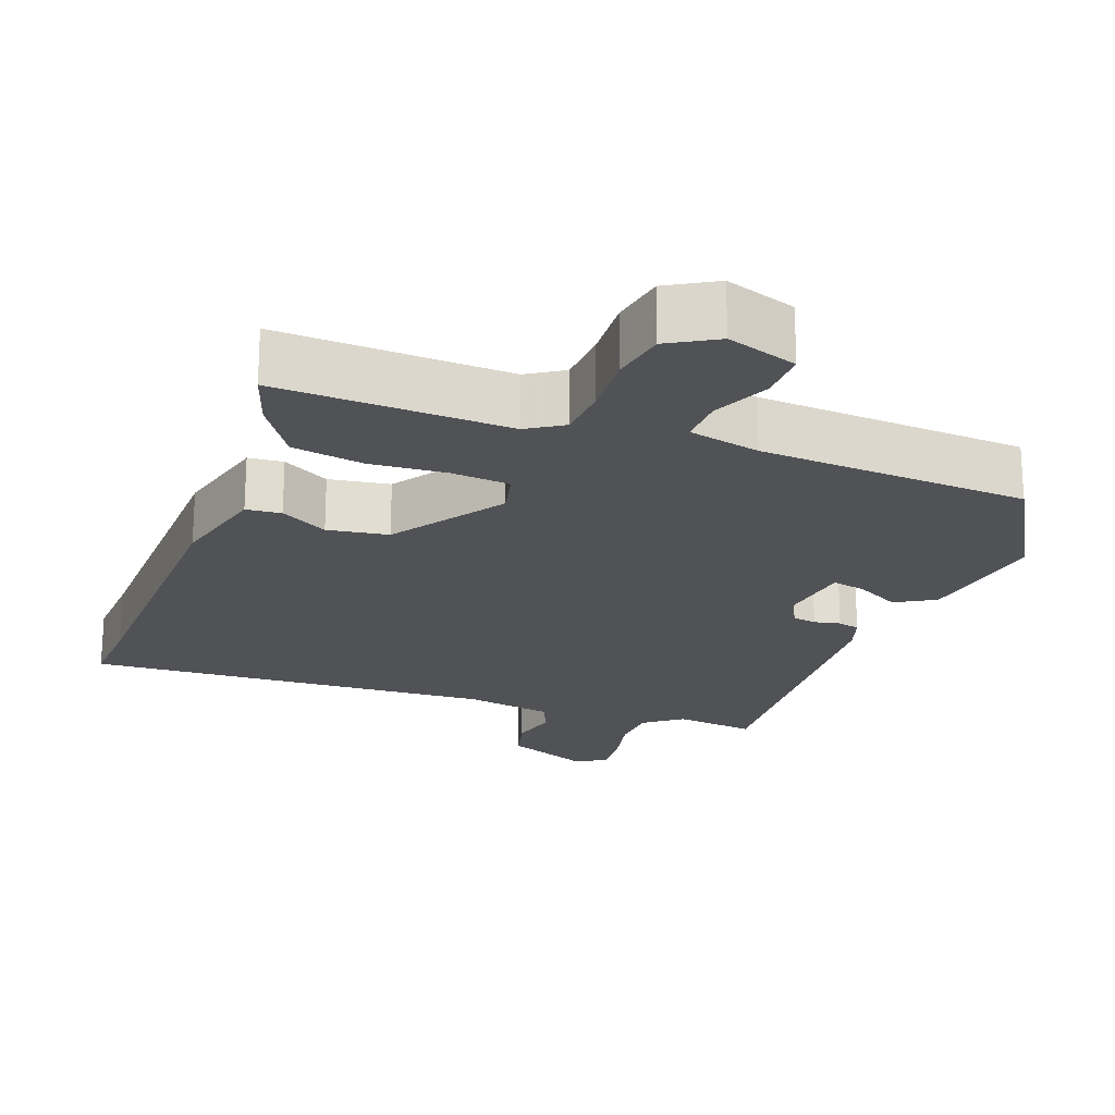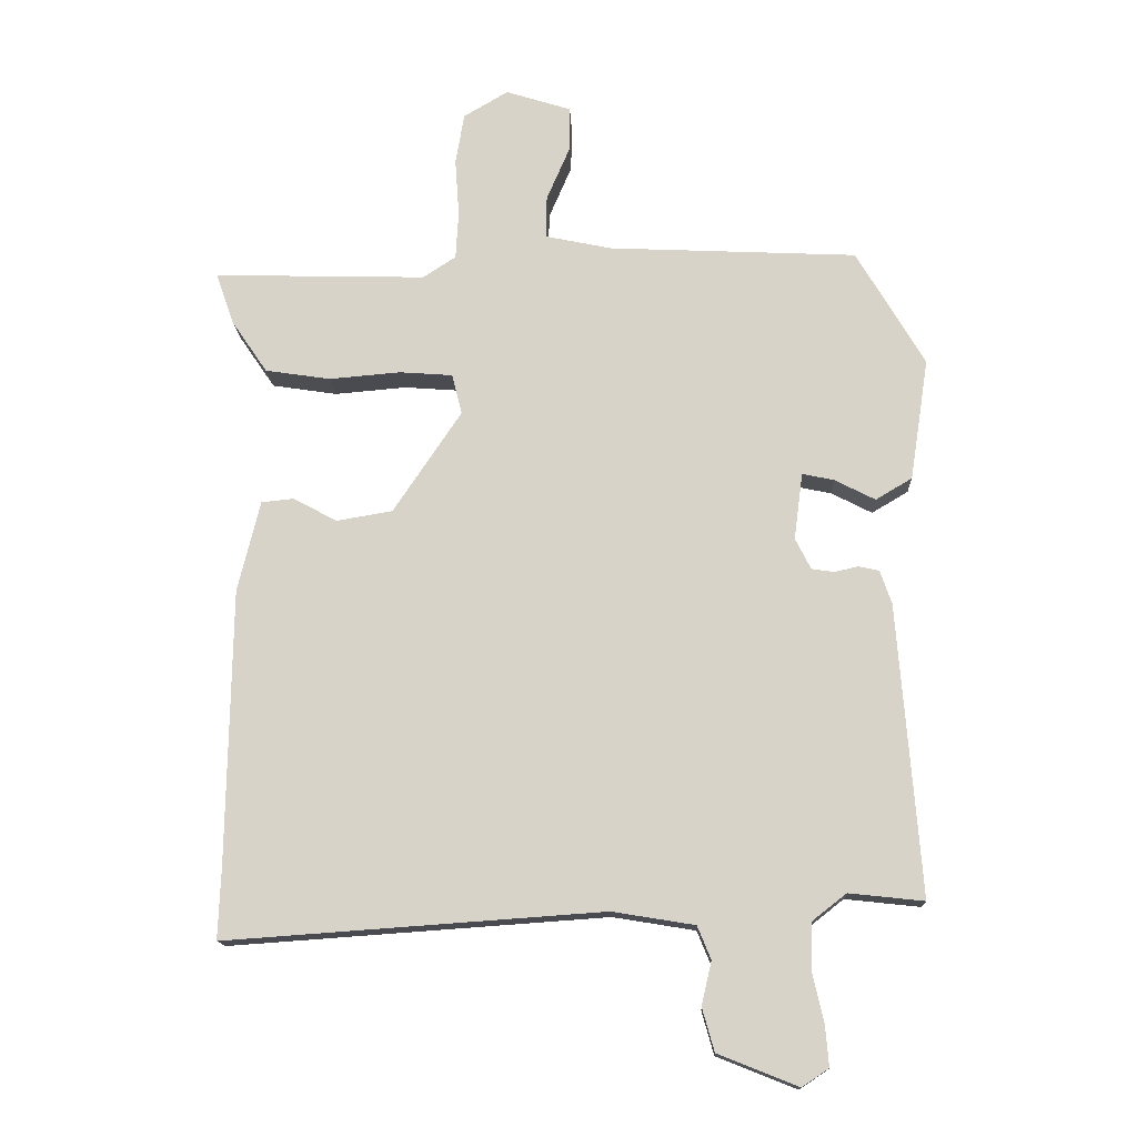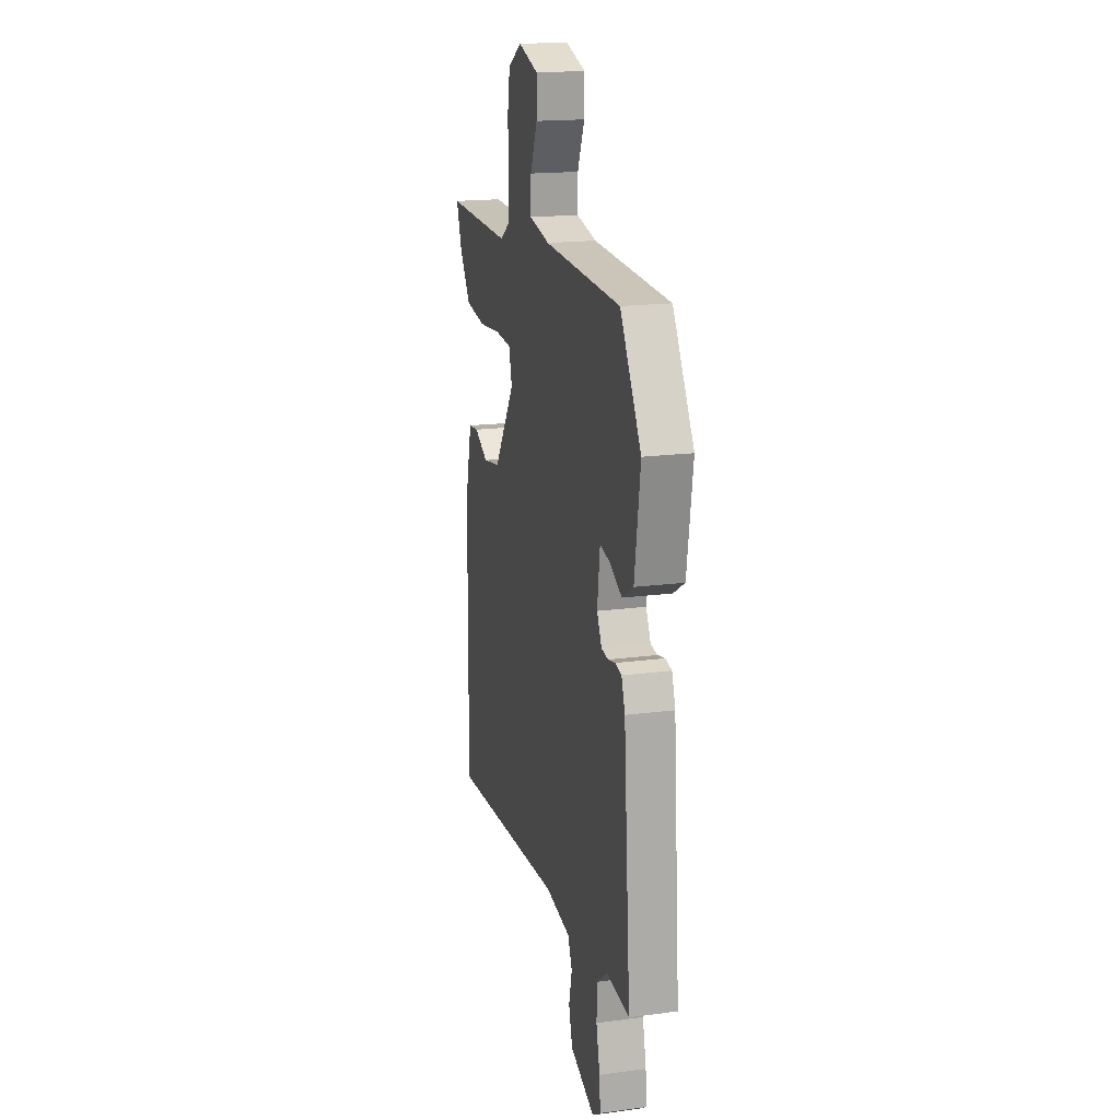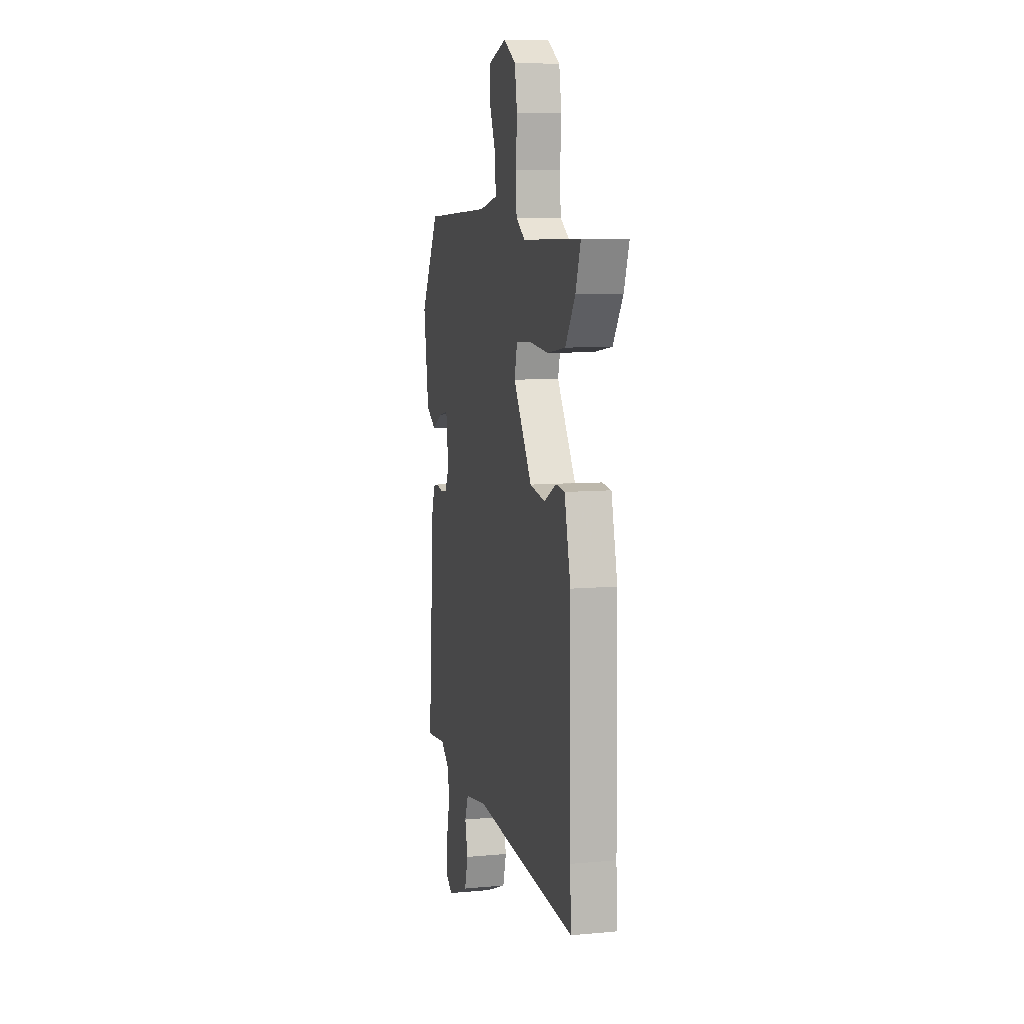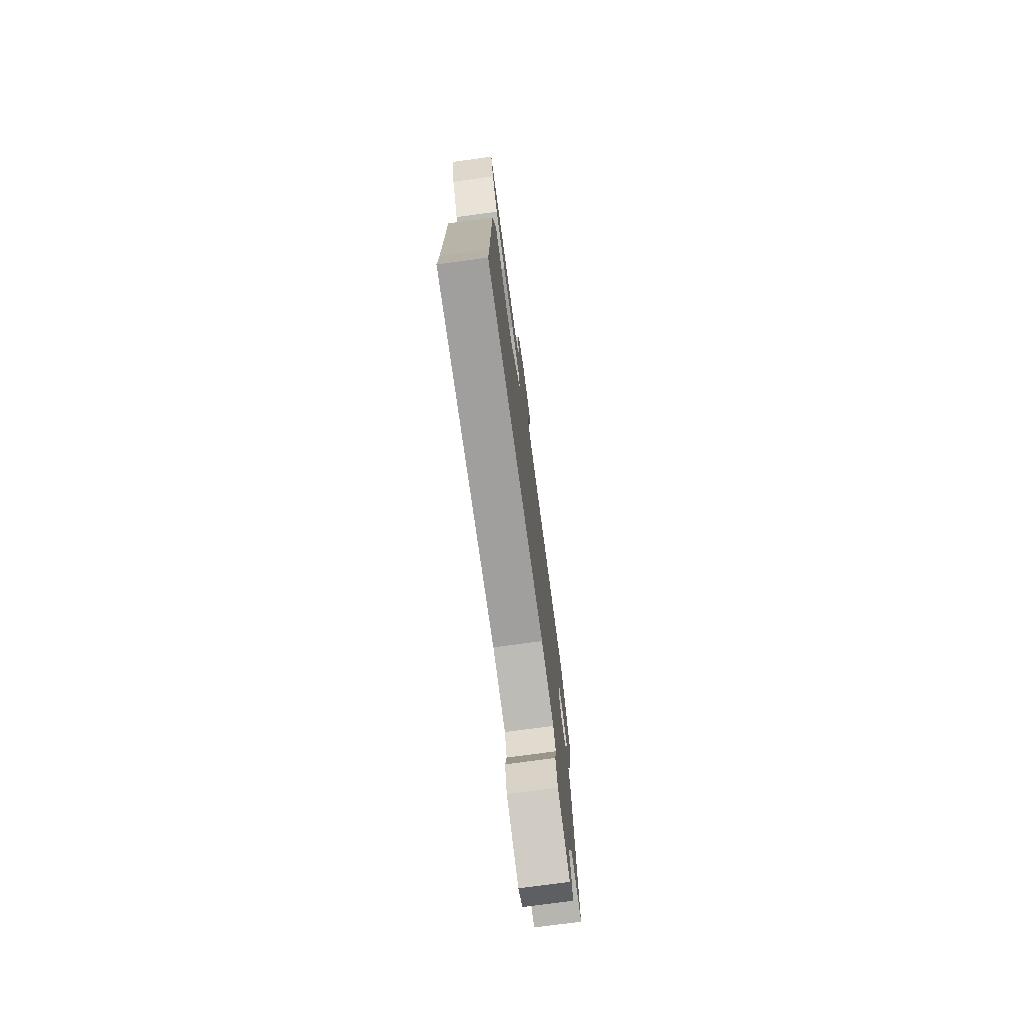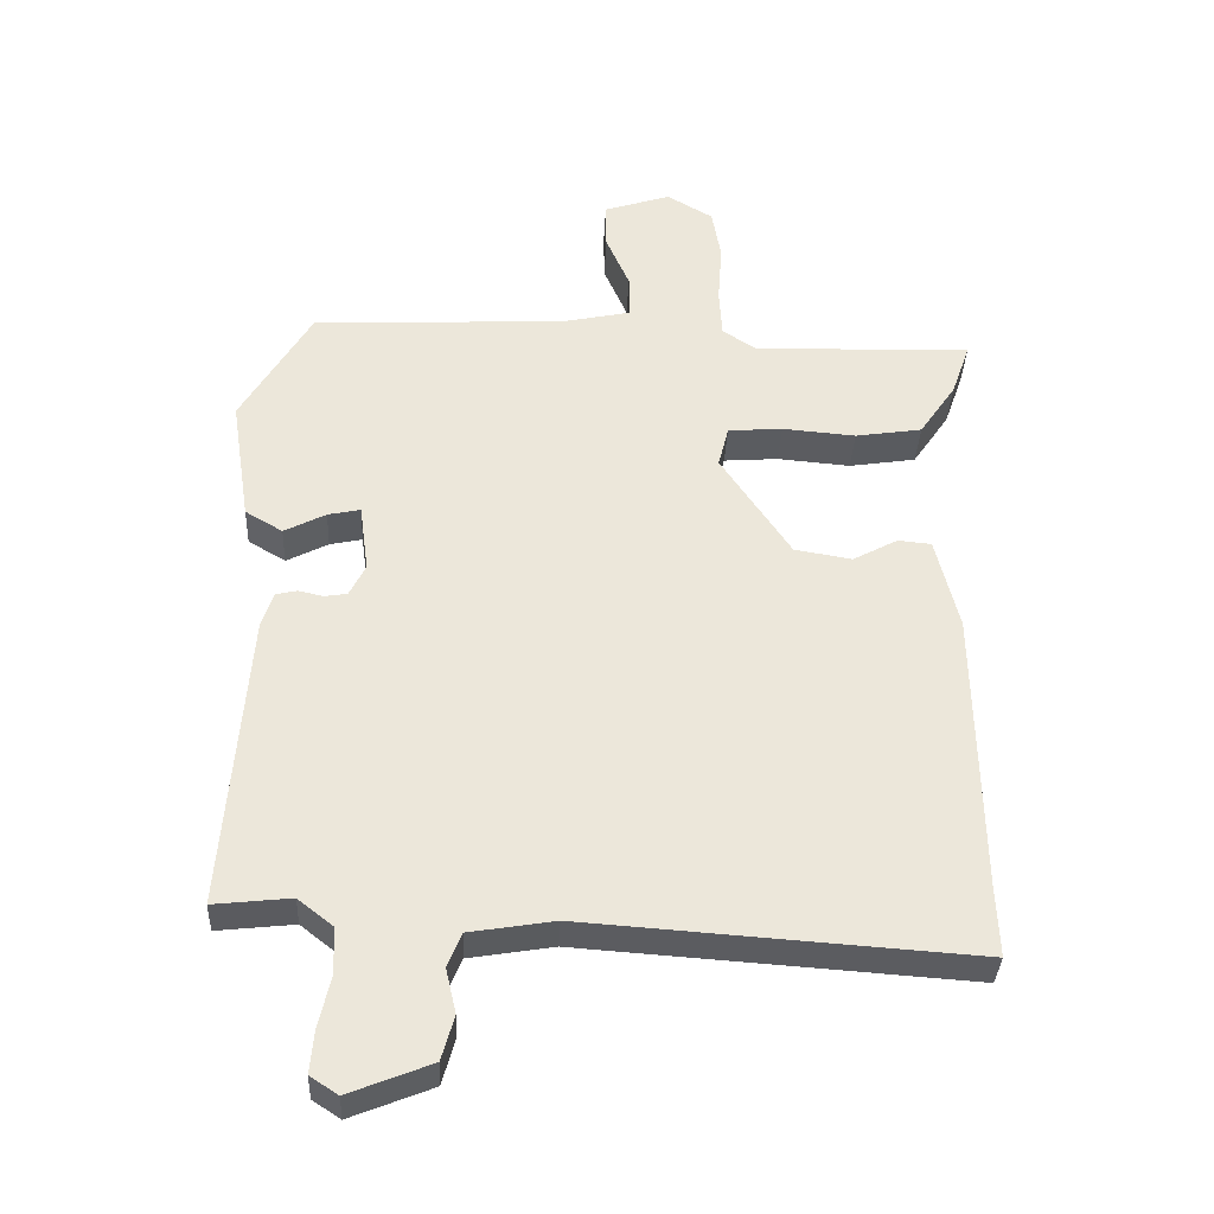
<metadata>
{"format":"obj","ext":"obj","renderer":"f3d","projection":"perspective","resolution":1024,"background":"white","views":[{"elev":-21.3,"azim":-21.0,"up":"+Y"},{"elev":-14.7,"azim":2.6,"up":"+Z"},{"elev":17.6,"azim":75.3,"up":"+Z"},{"elev":8.7,"azim":-103.9,"up":"+Z"},{"elev":-75.2,"azim":-82.3,"up":"+Z"},{"elev":-35.2,"azim":177.4,"up":"+Z"}]}
</metadata>
<code>
v 0.503 0.07 -0.477
v 0.392 0.07 -0.465
v 0.341 0.07 -0.505
v 0.339 0.07 -0.572
v 0.356 0.07 -0.647
v 0.361 0.07 -0.707
v 0.321 0.07 -0.733
v 0.203 0.07 -0.686
v 0.185 0.07 -0.622
v 0.2 0.07 -0.558
v 0.18 0.07 -0.509
v 0.058 0.07 -0.489
v -0.501 0.07 -0.528
v -0.497 0.07 -0.421
v -0.491 0.07 -0.015
v -0.458 0.07 0.12
v -0.41 0.07 0.125
v -0.345 0.07 0.09
v -0.262 0.07 0.104
v -0.161 0.07 0.255
v -0.176 0.07 0.315
v -0.255 0.07 0.321
v -0.361 0.07 0.312
v -0.458 0.07 0.327
v -0.511 0.07 0.405
v -0.538 0.07 0.482
v -0.222 0.07 0.473
v -0.173 0.07 0.505
v -0.169 0.07 0.577
v -0.175 0.07 0.663
v -0.162 0.07 0.738
v -0.096 0.07 0.777
v 0.001 0.07 0.746
v 0 0.07 0.678
v -0.034 0.07 0.599
v -0.035 0.07 0.536
v 0.063 0.07 0.515
v 0.432 0.07 0.497
v 0.533 0.07 0.325
v 0.505 0.07 0.144
v 0.451 0.07 0.112
v 0.391 0.07 0.143
v 0.344 0.07 0.153
v 0.331 0.07 0.054
v 0.354 0.07 0.008
v 0.387 0.07 0.003
v 0.423 0.07 0.011
v 0.453 0.07 0.004
v 0.47 0.07 -0.046
v 0.503 0 -0.477
v 0.392 0 -0.465
v 0.341 0 -0.505
v 0.339 0 -0.572
v 0.356 0 -0.647
v 0.361 0 -0.707
v 0.321 0 -0.733
v 0.203 0 -0.686
v 0.185 0 -0.622
v 0.2 0 -0.558
v 0.18 0 -0.509
v 0.058 0 -0.489
v -0.501 0 -0.528
v -0.497 0 -0.421
v -0.491 0 -0.015
v -0.458 0 0.12
v -0.41 0 0.125
v -0.345 0 0.09
v -0.262 0 0.104
v -0.161 0 0.255
v -0.176 0 0.315
v -0.255 0 0.321
v -0.361 0 0.312
v -0.458 0 0.327
v -0.511 0 0.405
v -0.538 0 0.482
v -0.222 0 0.473
v -0.173 0 0.505
v -0.169 0 0.577
v -0.175 0 0.663
v -0.162 0 0.738
v -0.096 0 0.777
v 0.001 0 0.746
v 0 0 0.678
v -0.034 0 0.599
v -0.035 0 0.536
v 0.063 0 0.515
v 0.432 0 0.497
v 0.533 0 0.325
v 0.505 0 0.144
v 0.451 0 0.112
v 0.391 0 0.143
v 0.344 0 0.153
v 0.331 0 0.054
v 0.354 0 0.008
v 0.387 0 0.003
v 0.423 0 0.011
v 0.453 0 0.004
v 0.47 0 -0.046
f 46 47 48 49
f 45 46 49 1
f 44 45 1 2
f 39 40 41 42
f 37 38 39 42
f 36 37 42 43
f 32 33 34 35
f 32 35 36
f 29 30 31 32
f 28 29 32 36
f 27 28 36 43
f 22 23 24 25
f 21 22 25 26
f 15 16 17 18
f 14 15 18 19
f 12 13 14 19
f 11 12 19 20
f 7 8 9 10
f 7 10 11
f 4 5 6 7
f 3 4 7 11
f 44 2 3 11
f 21 26 27 43
f 21 43 44
f 11 20 21 44
f 98 97 96 95
f 50 98 95 94
f 51 50 94 93
f 91 90 89 88
f 91 88 87 86
f 92 91 86 85
f 84 83 82 81
f 85 84 81
f 81 80 79 78
f 85 81 78 77
f 92 85 77 76
f 74 73 72 71
f 75 74 71 70
f 67 66 65 64
f 68 67 64 63
f 68 63 62 61
f 69 68 61 60
f 59 58 57 56
f 60 59 56
f 56 55 54 53
f 60 56 53 52
f 60 52 51 93
f 92 76 75 70
f 93 92 70
f 93 70 69 60
f 1 50 51 2
f 2 51 52 3
f 3 52 53 4
f 4 53 54 5
f 5 54 55 6
f 6 55 56 7
f 7 56 57 8
f 8 57 58 9
f 9 58 59 10
f 10 59 60 11
f 11 60 61 12
f 12 61 62 13
f 13 62 63 14
f 14 63 64 15
f 15 64 65 16
f 16 65 66 17
f 17 66 67 18
f 18 67 68 19
f 19 68 69 20
f 20 69 70 21
f 21 70 71 22
f 22 71 72 23
f 23 72 73 24
f 24 73 74 25
f 25 74 75 26
f 26 75 76 27
f 27 76 77 28
f 28 77 78 29
f 29 78 79 30
f 30 79 80 31
f 31 80 81 32
f 32 81 82 33
f 33 82 83 34
f 34 83 84 35
f 35 84 85 36
f 36 85 86 37
f 37 86 87 38
f 38 87 88 39
f 39 88 89 40
f 40 89 90 41
f 41 90 91 42
f 42 91 92 43
f 43 92 93 44
f 44 93 94 45
f 45 94 95 46
f 46 95 96 47
f 47 96 97 48
f 48 97 98 49
f 49 98 50 1

</code>
